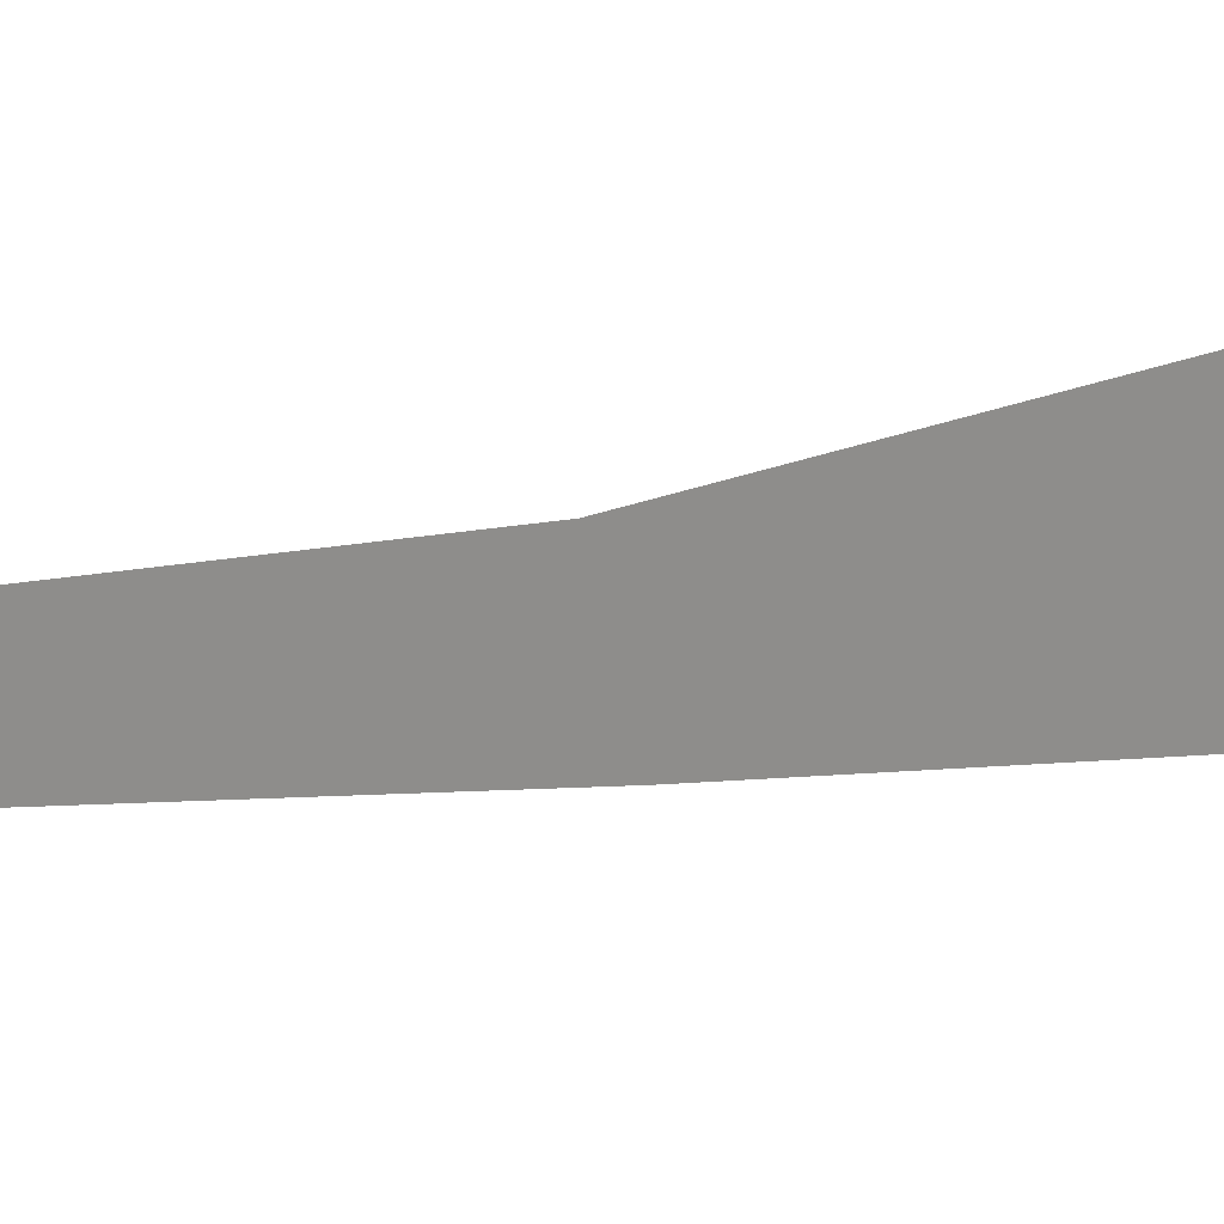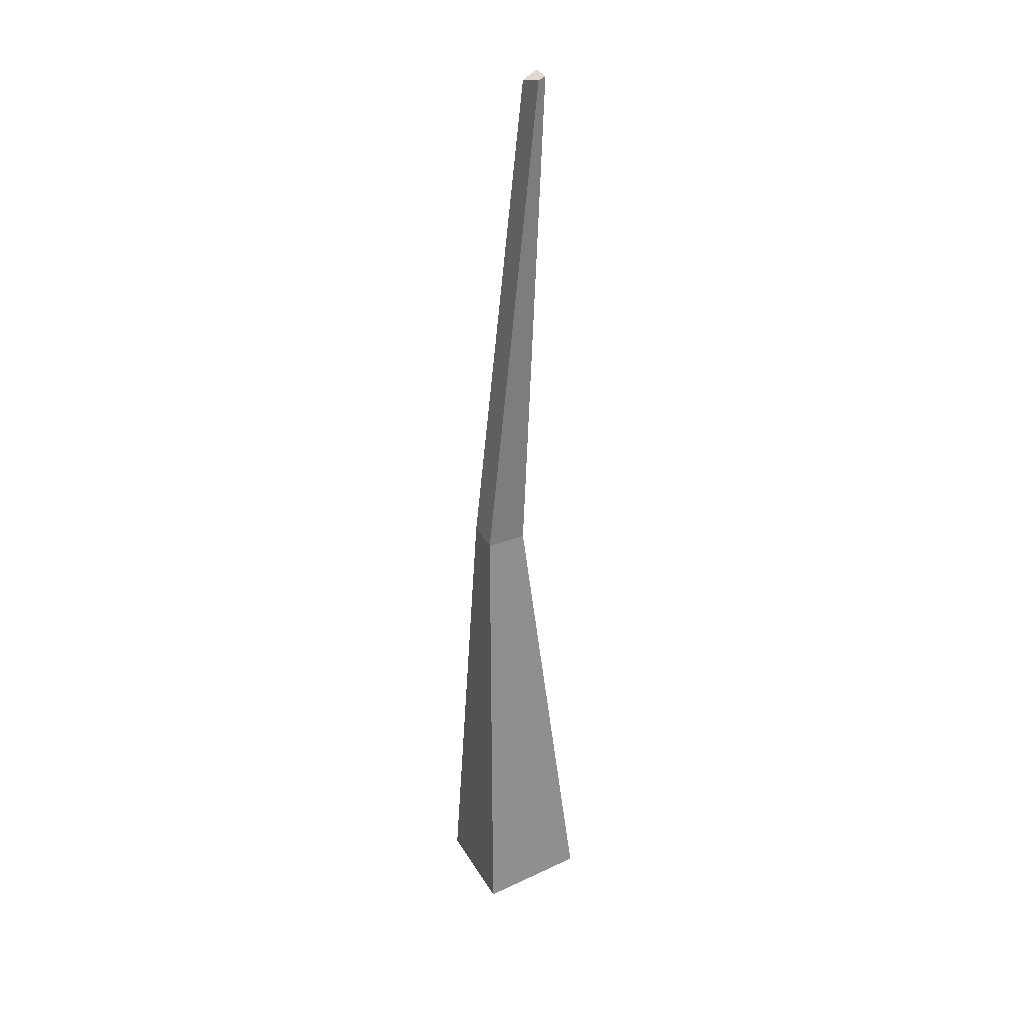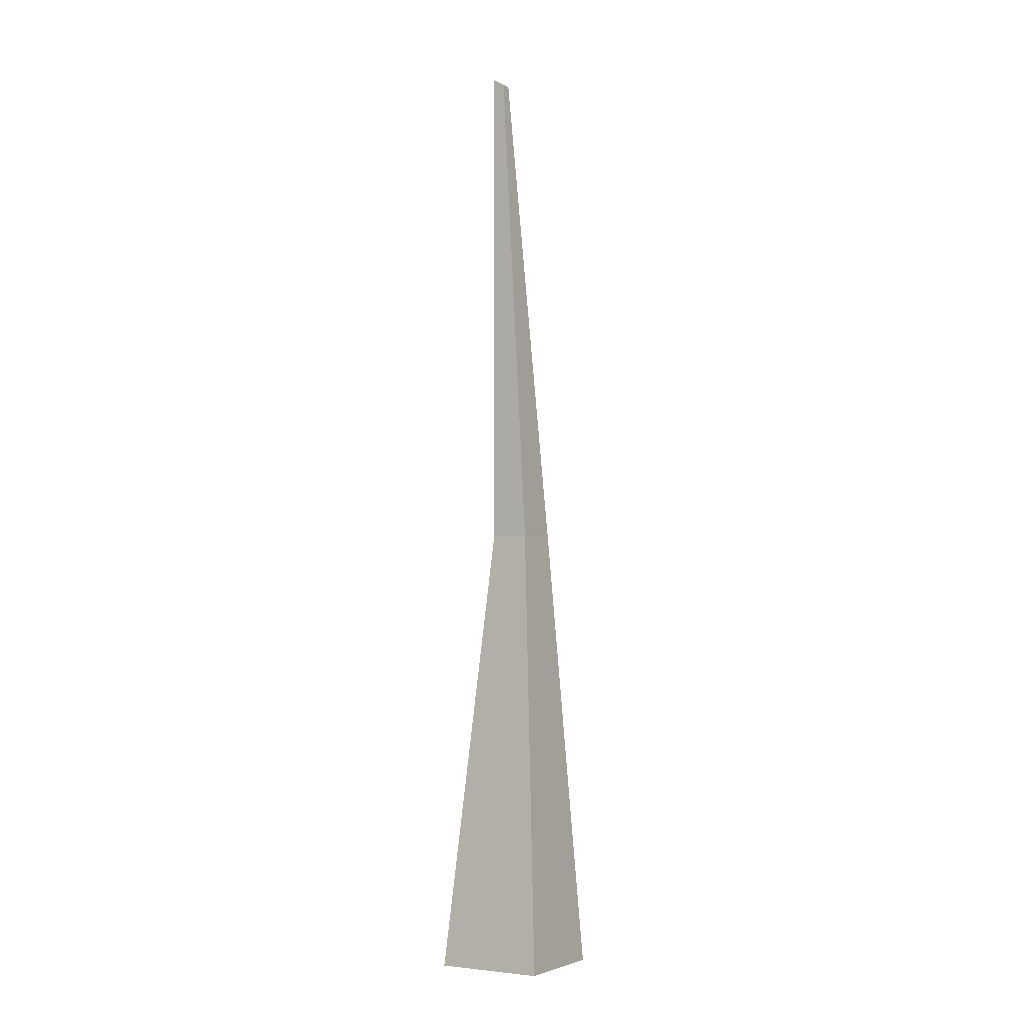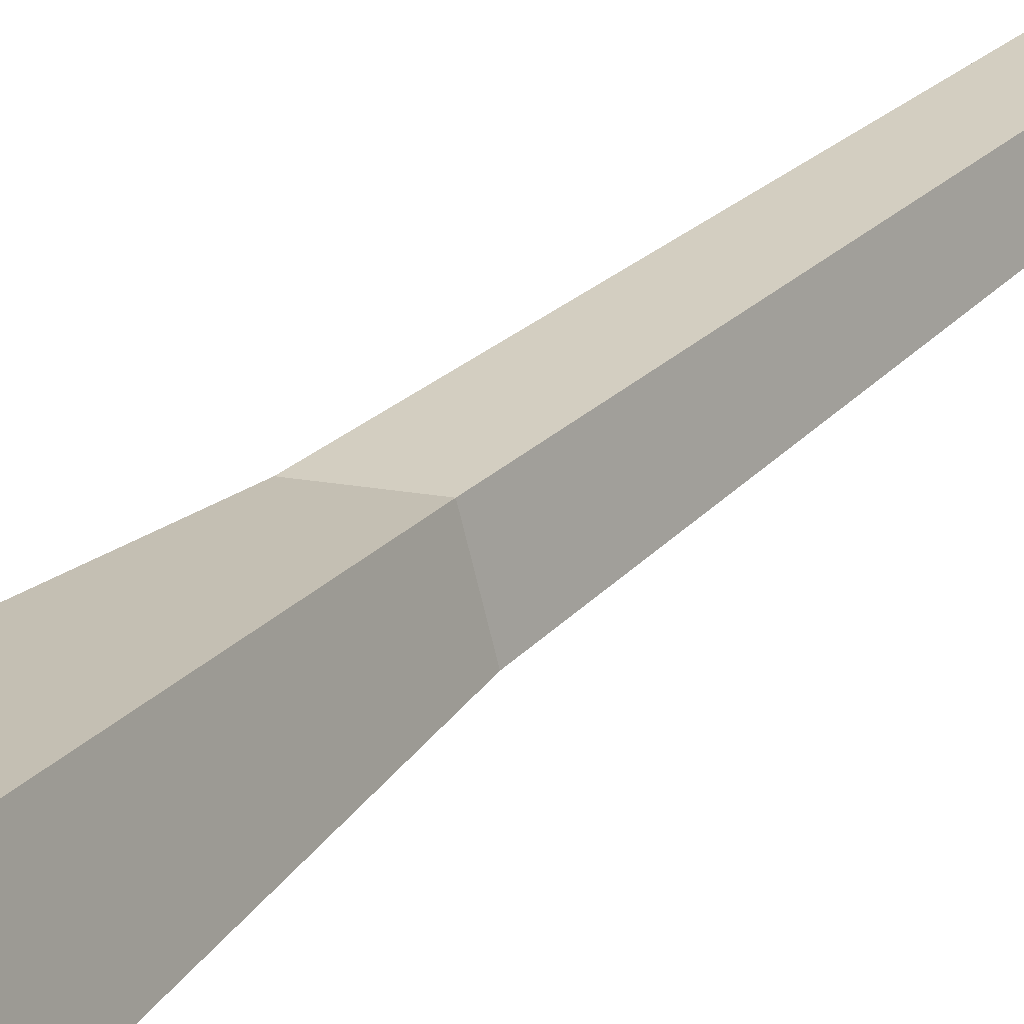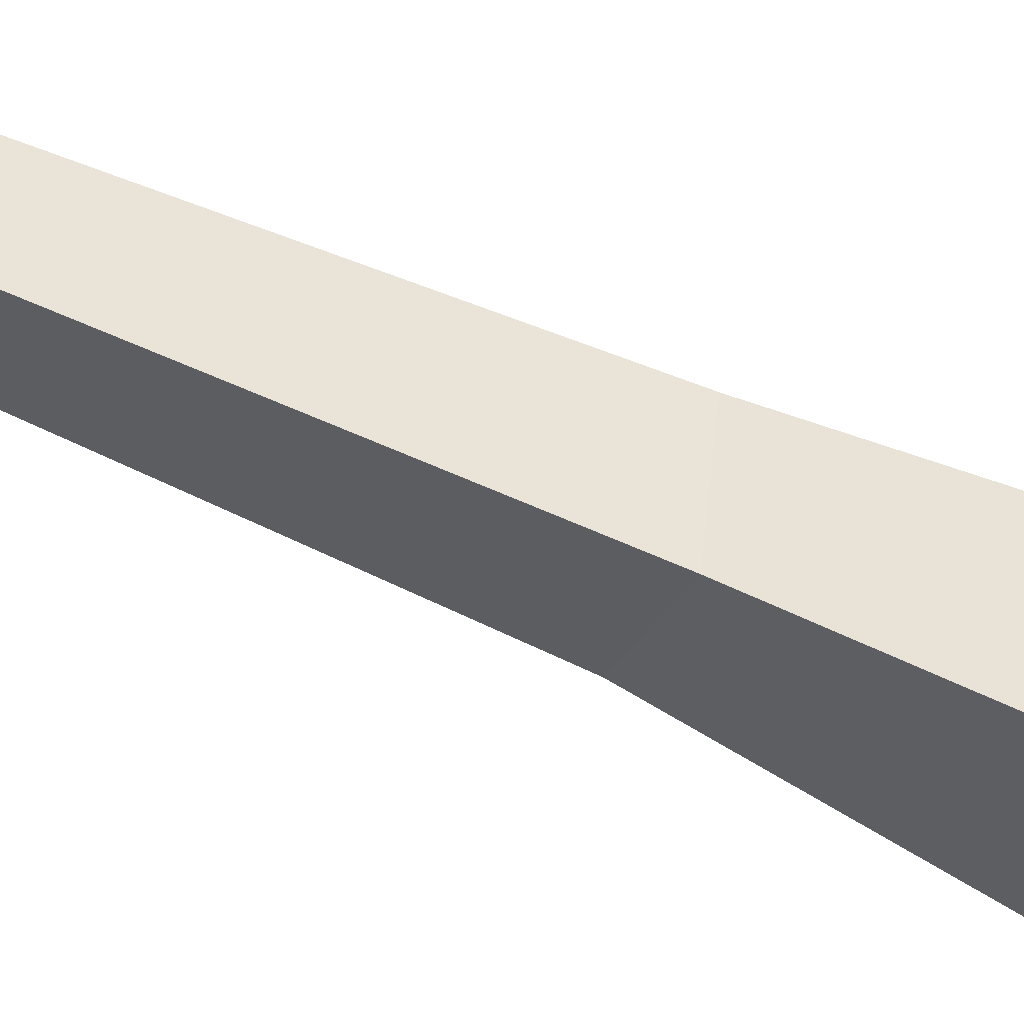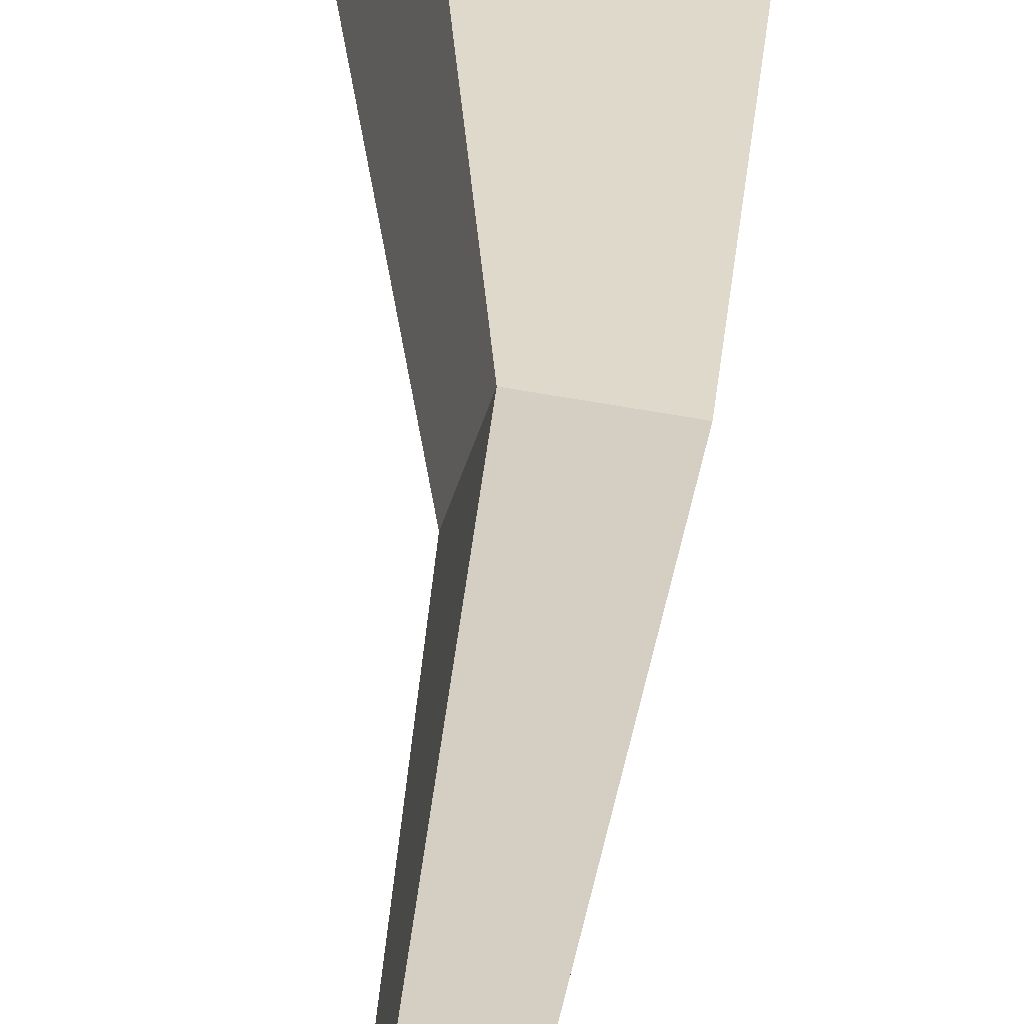
<metadata>
{"format":"obj","ext":"obj","renderer":"f3d","projection":"perspective","resolution":1024,"background":"white","views":[{"elev":-8.9,"azim":-50.5,"up":"+Z"},{"elev":30.8,"azim":-40.0,"up":"+Y"},{"elev":-4.0,"azim":-164.0,"up":"+Y"},{"elev":26.2,"azim":32.6,"up":"+Z"},{"elev":-55.6,"azim":-117.6,"up":"+Z"},{"elev":26.5,"azim":-178.6,"up":"+Z"}]}
</metadata>
<code>
g Oak_Tree_NoLeaves_crk_m_02_Collider
v 0.2293 0 0.1453
v -0.2791 0 0.09012
v -0.1591 0 -0.3739
v 0.3289 0 -0.2396
v 0.04101 2.085 -0.04917
v -0.1471 2.087 -0.07926
v -0.08312 2.075 -0.2635
v 0.09207 2.075 -0.1961
v 0.1331 4.381 -0.01977
v 0.07721 4.379 0.000289
v 0.07364 4.358 -0.09935
v 0.1314 4.398 -0.07675
f 4 3 7 8
f 2 1 5 6
f 1 4 8 5
f 7 6 10 11
f 3 2 6 7
f 8 12 9 5
f 7 11 12 8
f 5 9 10 6
f 12 11 10 9

</code>
